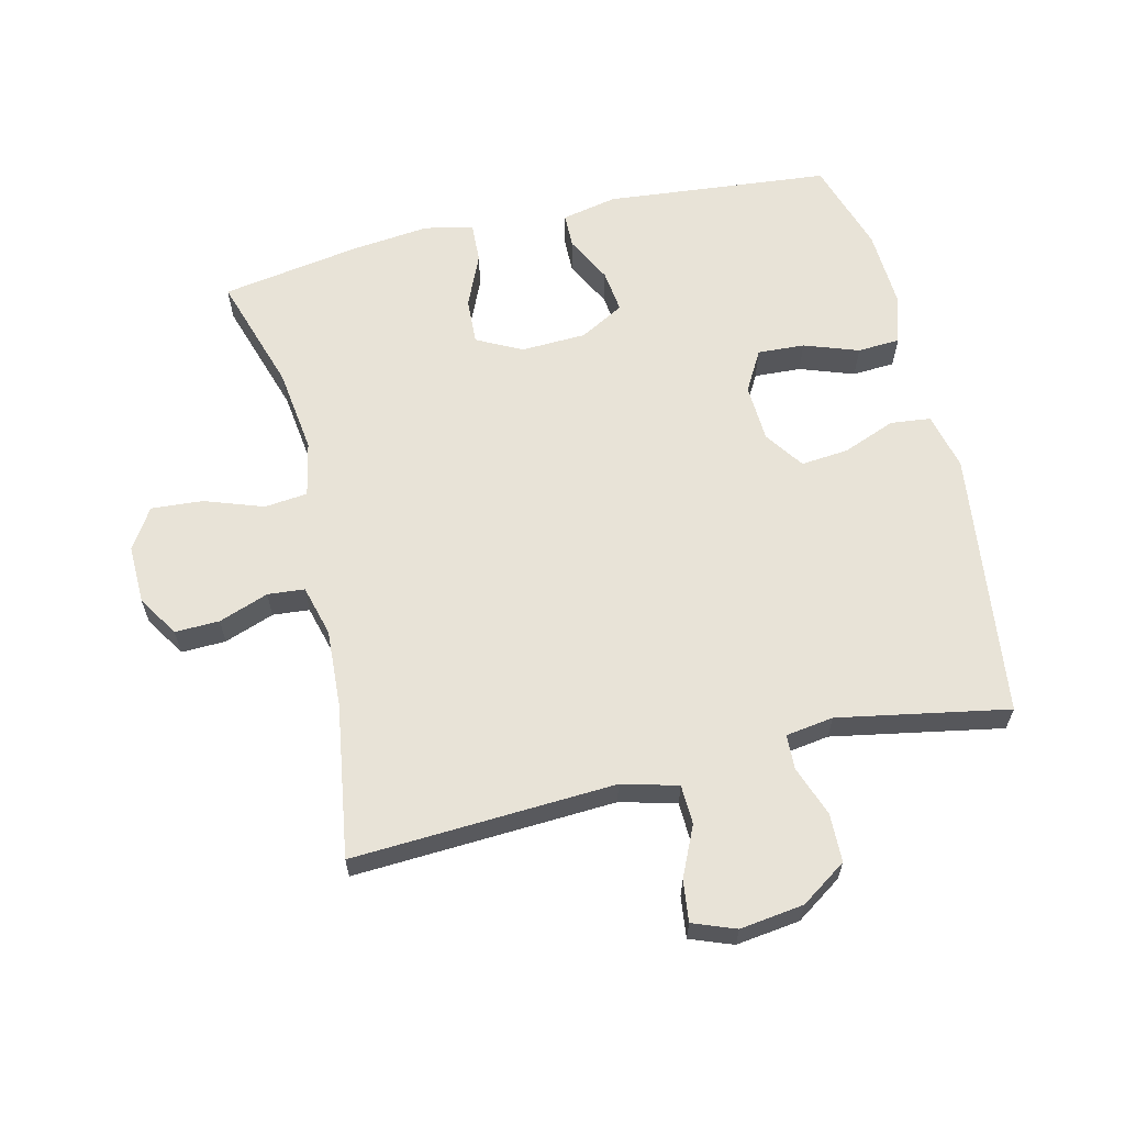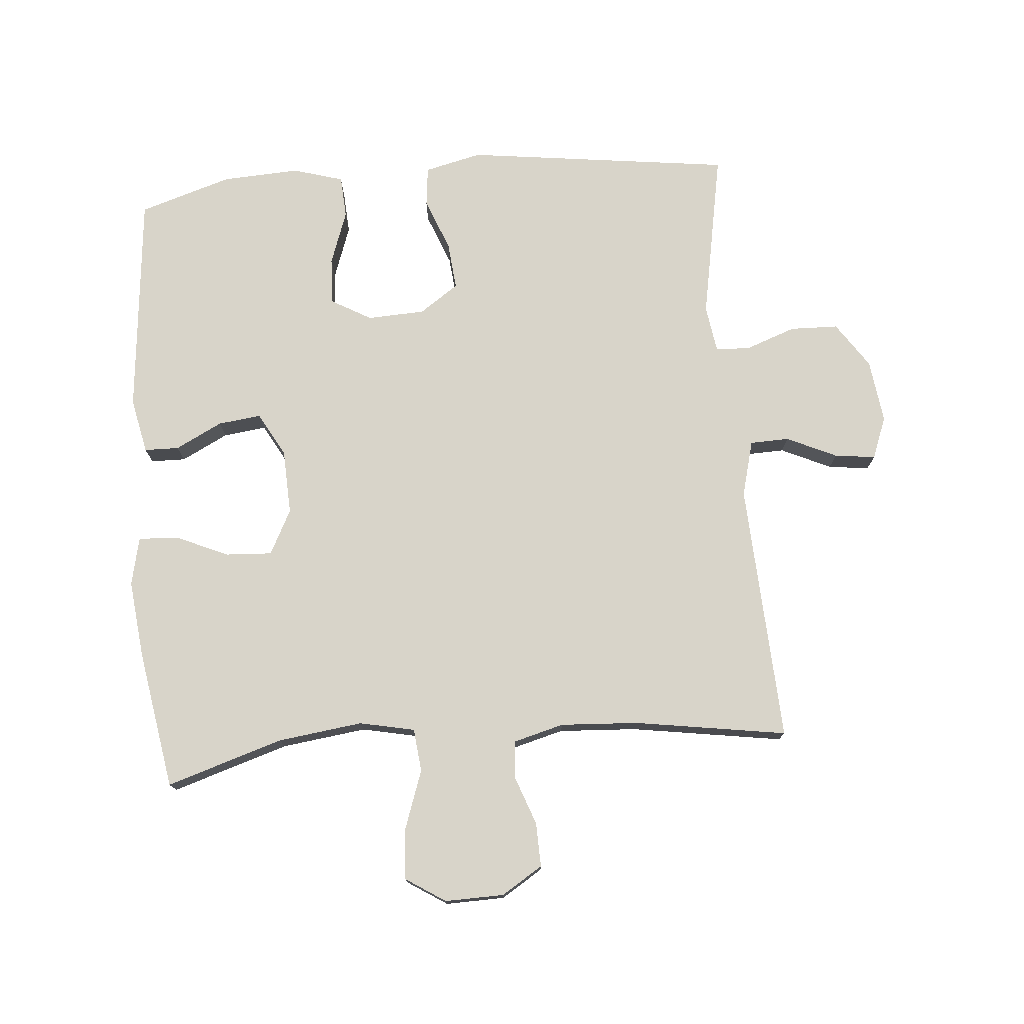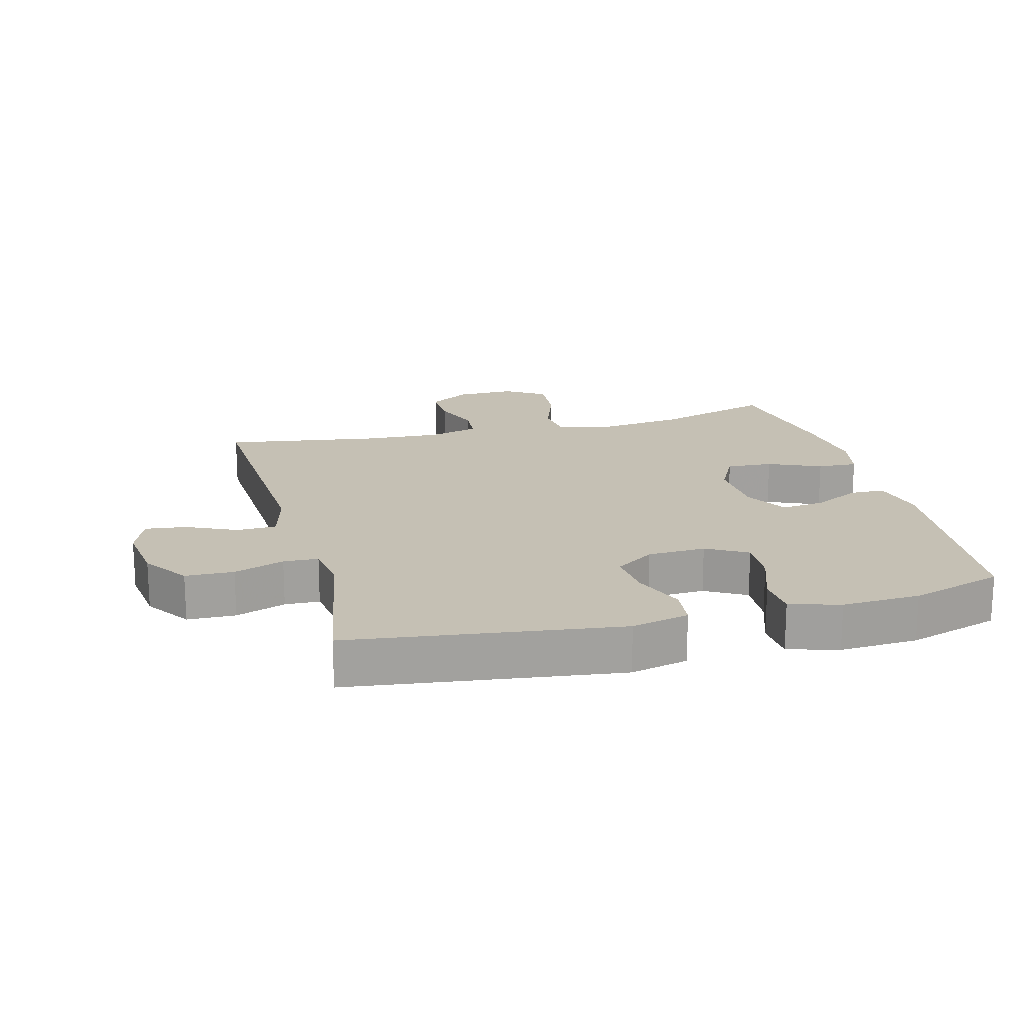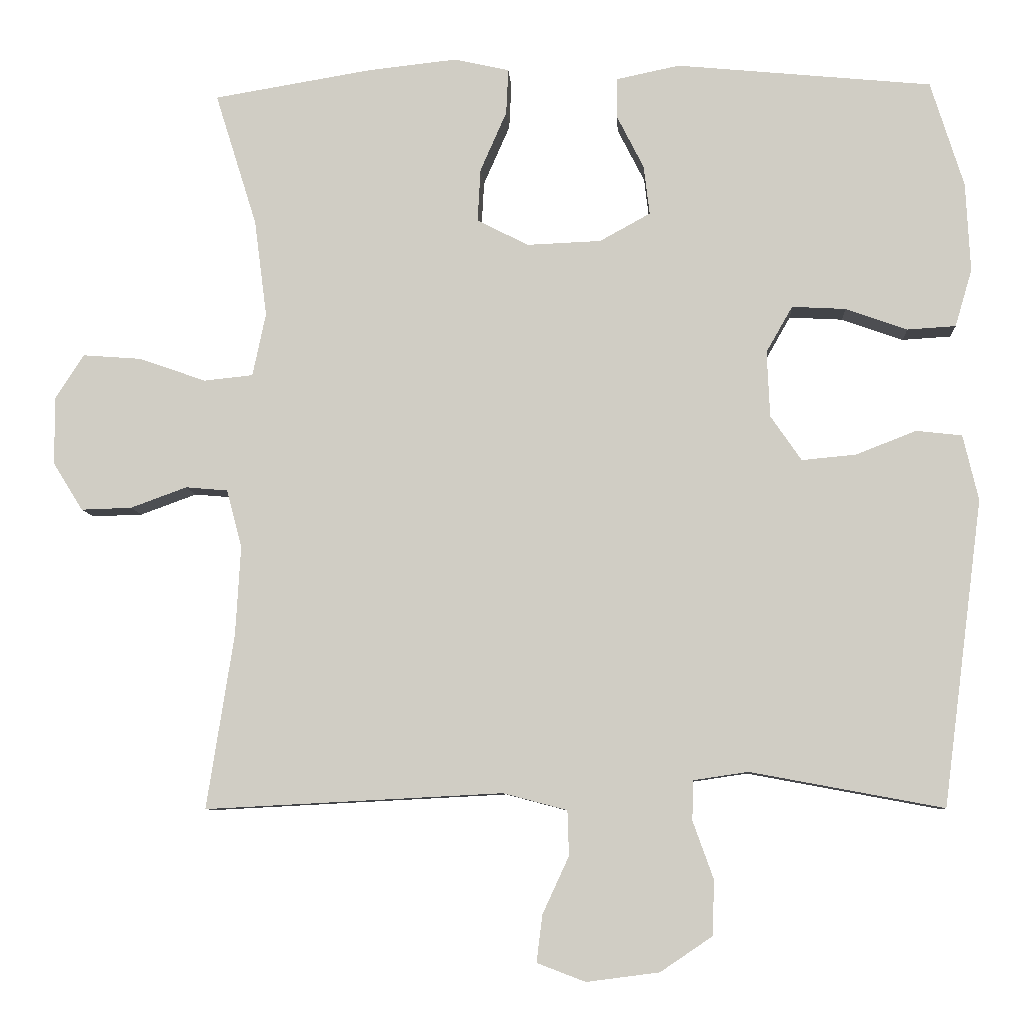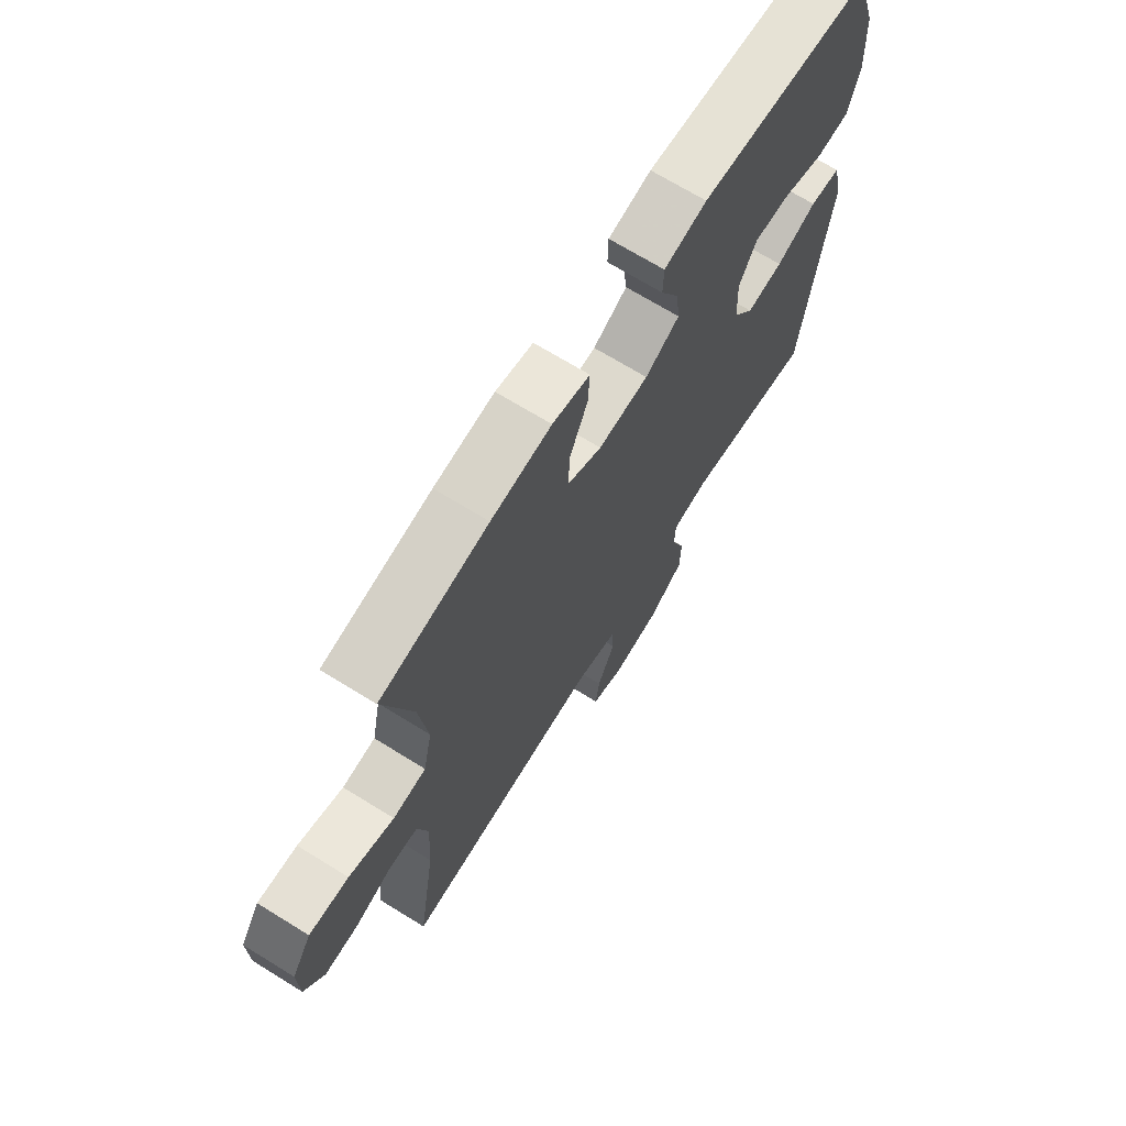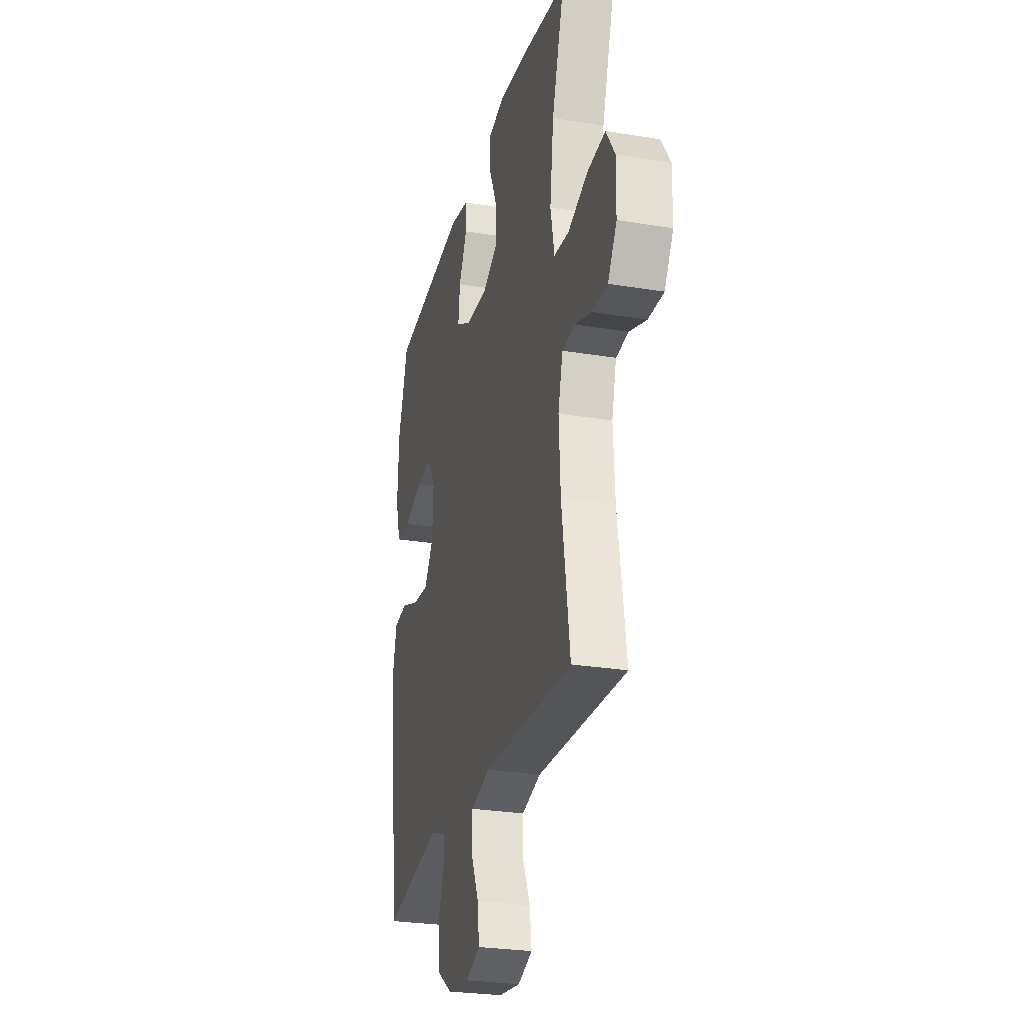
<metadata>
{"format":"obj","ext":"obj","renderer":"f3d","projection":"perspective","resolution":1024,"background":"white","views":[{"elev":62.3,"azim":166.5,"up":"+Y"},{"elev":75.7,"azim":85.2,"up":"+Y"},{"elev":18.3,"azim":-104.8,"up":"+Y"},{"elev":-7.8,"azim":-176.5,"up":"+Z"},{"elev":69.6,"azim":121.7,"up":"+Z"},{"elev":-27.0,"azim":75.7,"up":"+Z"}]}
</metadata>
<code>
v -0.5 0.07 0.5
v -0.152 0.07 0.534
v -0.066 0.07 0.516
v -0.065 0.07 0.462
v -0.102 0.07 0.389
v -0.11 0.07 0.322
v -0.041 0.07 0.284
v 0.06 0.07 0.28
v 0.13 0.07 0.316
v 0.126 0.07 0.388
v 0.09 0.07 0.47
v 0.087 0.07 0.532
v 0.162 0.07 0.549
v 0.283 0.07 0.536
v 0.5 0.07 0.5
v 0.443 0.07 0.318
v 0.426 0.07 0.186
v 0.444 0.07 0.1
v 0.511 0.07 0.093
v 0.602 0.07 0.125
v 0.682 0.07 0.131
v 0.722 0.07 0.069
v 0.72 0.07 -0.023
v 0.68 0.07 -0.087
v 0.611 0.07 -0.085
v 0.534 0.07 -0.057
v 0.477 0.07 -0.062
v 0.456 0.07 -0.141
v 0.463 0.07 -0.262
v 0.5 0.07 -0.5
v 0.094 0.07 -0.479
v 0.007 0.07 -0.502
v 0.005 0.07 -0.563
v 0.041 0.07 -0.641
v 0.049 0.07 -0.705
v -0.017 0.07 -0.73
v -0.116 0.07 -0.717
v -0.187 0.07 -0.669
v -0.189 0.07 -0.594
v -0.161 0.07 -0.516
v -0.163 0.07 -0.462
v -0.237 0.07 -0.451
v -0.5 0.07 -0.5
v -0.554 0.07 -0.084
v -0.533 0.07 0.005
v -0.471 0.07 0.012
v -0.389 0.07 -0.02
v -0.315 0.07 -0.027
v -0.273 0.07 0.034
v -0.269 0.07 0.124
v -0.305 0.07 0.187
v -0.378 0.07 0.183
v -0.462 0.07 0.153
v -0.528 0.07 0.157
v -0.551 0.07 0.235
v -0.545 0.07 0.356
v -0.5 0 0.5
v -0.152 0 0.534
v -0.066 0 0.516
v -0.065 0 0.462
v -0.102 0 0.389
v -0.11 0 0.322
v -0.041 0 0.284
v 0.06 0 0.28
v 0.13 0 0.316
v 0.126 0 0.388
v 0.09 0 0.47
v 0.087 0 0.532
v 0.162 0 0.549
v 0.283 0 0.536
v 0.5 0 0.5
v 0.443 0 0.318
v 0.426 0 0.186
v 0.444 0 0.1
v 0.511 0 0.093
v 0.602 0 0.125
v 0.682 0 0.131
v 0.722 0 0.069
v 0.72 0 -0.023
v 0.68 0 -0.087
v 0.611 0 -0.085
v 0.534 0 -0.057
v 0.477 0 -0.062
v 0.456 0 -0.141
v 0.463 0 -0.262
v 0.5 0 -0.5
v 0.094 0 -0.479
v 0.007 0 -0.502
v 0.005 0 -0.563
v 0.041 0 -0.641
v 0.049 0 -0.705
v -0.017 0 -0.73
v -0.116 0 -0.717
v -0.187 0 -0.669
v -0.189 0 -0.594
v -0.161 0 -0.516
v -0.163 0 -0.462
v -0.237 0 -0.451
v -0.5 0 -0.5
v -0.554 0 -0.084
v -0.533 0 0.005
v -0.471 0 0.012
v -0.389 0 -0.02
v -0.315 0 -0.027
v -0.273 0 0.034
v -0.269 0 0.124
v -0.305 0 0.187
v -0.378 0 0.183
v -0.462 0 0.153
v -0.528 0 0.157
v -0.551 0 0.235
v -0.545 0 0.356
f 52 53 54 55
f 51 52 55 56
f 44 45 46 47
f 42 43 44 47
f 41 42 47 48
f 37 38 39 40
f 37 40 41
f 36 37 41
f 33 34 35 36
f 32 33 36 41
f 31 32 41 48
f 29 30 31 48
f 23 24 25 26
f 23 26 27
f 22 23 27
f 19 20 21 22
f 18 19 22 27
f 17 18 27 28
f 13 14 15 16
f 13 16 17
f 10 11 12 13
f 9 10 13 17
f 8 9 17 28
f 2 3 4 5
f 2 5 6
f 51 56 1 2
f 50 51 2 6
f 49 50 6 7
f 28 29 48 49
f 7 8 28 49
f 111 110 109 108
f 112 111 108 107
f 103 102 101 100
f 103 100 99 98
f 104 103 98 97
f 96 95 94 93
f 97 96 93
f 97 93 92
f 92 91 90 89
f 97 92 89 88
f 104 97 88 87
f 104 87 86 85
f 82 81 80 79
f 83 82 79
f 83 79 78
f 78 77 76 75
f 83 78 75 74
f 84 83 74 73
f 72 71 70 69
f 73 72 69
f 69 68 67 66
f 73 69 66 65
f 84 73 65 64
f 61 60 59 58
f 62 61 58
f 58 57 112 107
f 62 58 107 106
f 63 62 106 105
f 105 104 85 84
f 105 84 64 63
f 1 57 58 2
f 2 58 59 3
f 3 59 60 4
f 4 60 61 5
f 5 61 62 6
f 6 62 63 7
f 7 63 64 8
f 8 64 65 9
f 9 65 66 10
f 10 66 67 11
f 11 67 68 12
f 12 68 69 13
f 13 69 70 14
f 14 70 71 15
f 15 71 72 16
f 16 72 73 17
f 17 73 74 18
f 18 74 75 19
f 19 75 76 20
f 20 76 77 21
f 21 77 78 22
f 22 78 79 23
f 23 79 80 24
f 24 80 81 25
f 25 81 82 26
f 26 82 83 27
f 27 83 84 28
f 28 84 85 29
f 29 85 86 30
f 30 86 87 31
f 31 87 88 32
f 32 88 89 33
f 33 89 90 34
f 34 90 91 35
f 35 91 92 36
f 36 92 93 37
f 37 93 94 38
f 38 94 95 39
f 39 95 96 40
f 40 96 97 41
f 41 97 98 42
f 42 98 99 43
f 43 99 100 44
f 44 100 101 45
f 45 101 102 46
f 46 102 103 47
f 47 103 104 48
f 48 104 105 49
f 49 105 106 50
f 50 106 107 51
f 51 107 108 52
f 52 108 109 53
f 53 109 110 54
f 54 110 111 55
f 55 111 112 56
f 56 112 57 1

</code>
